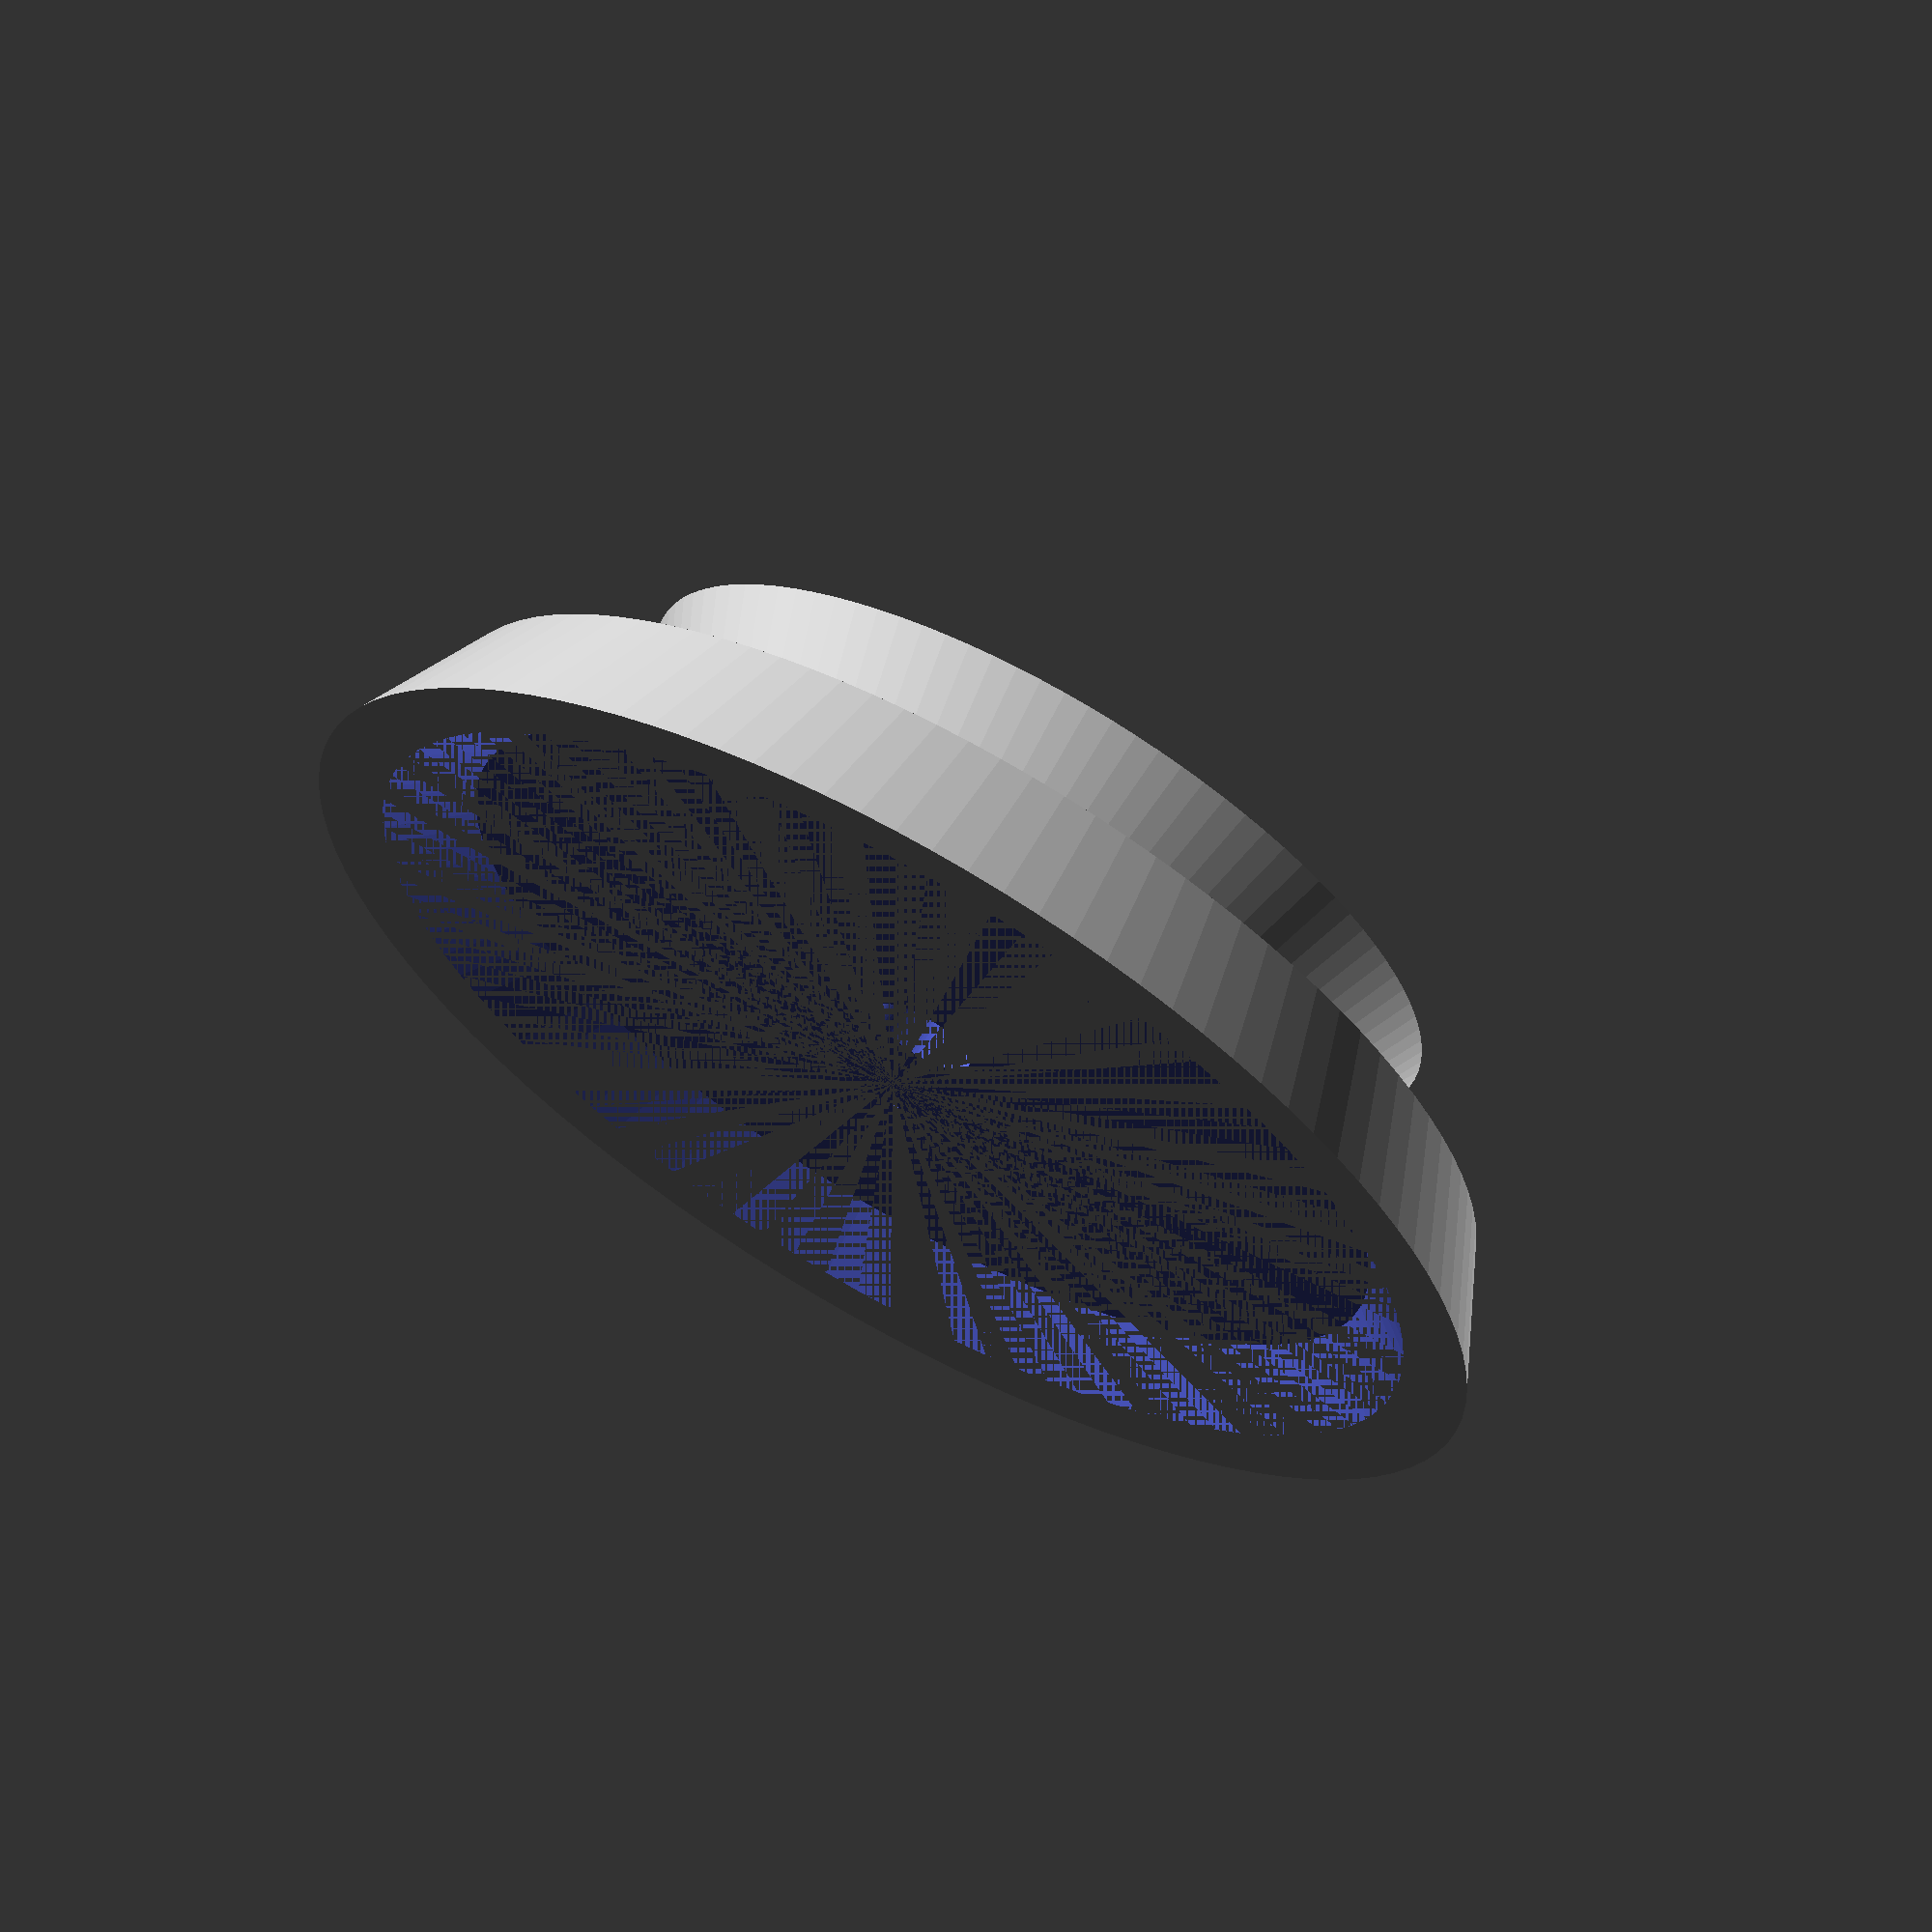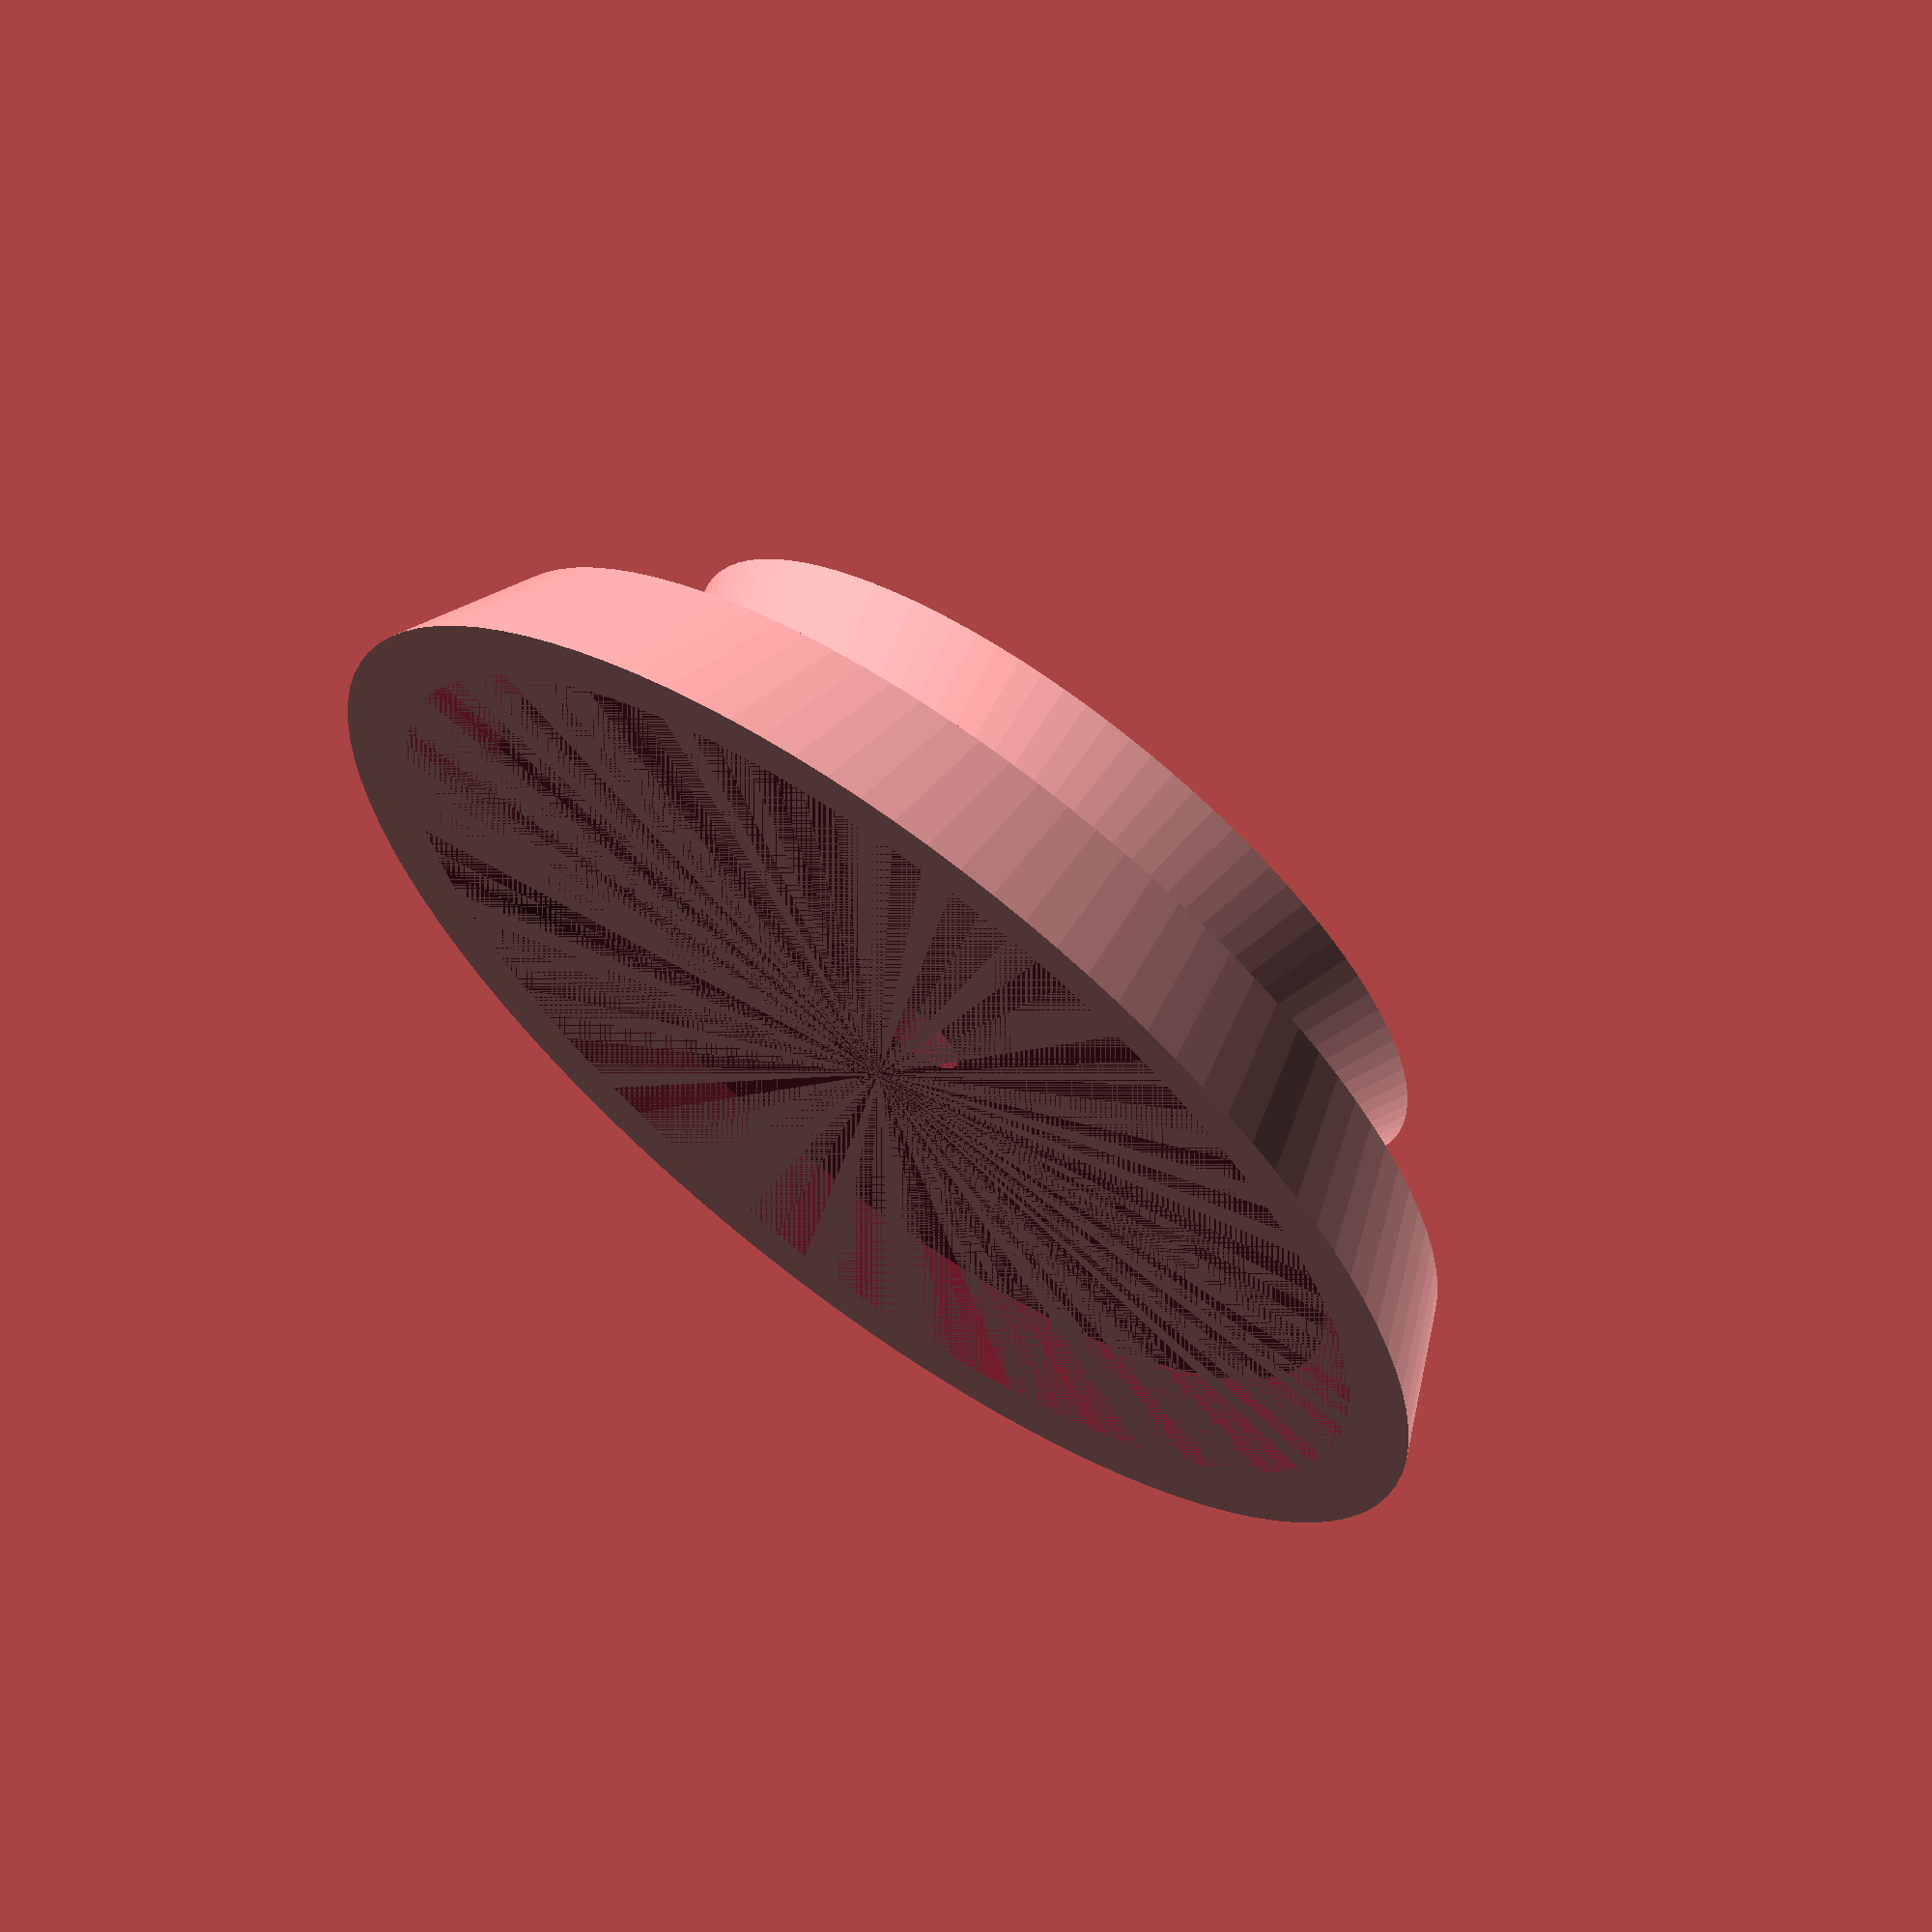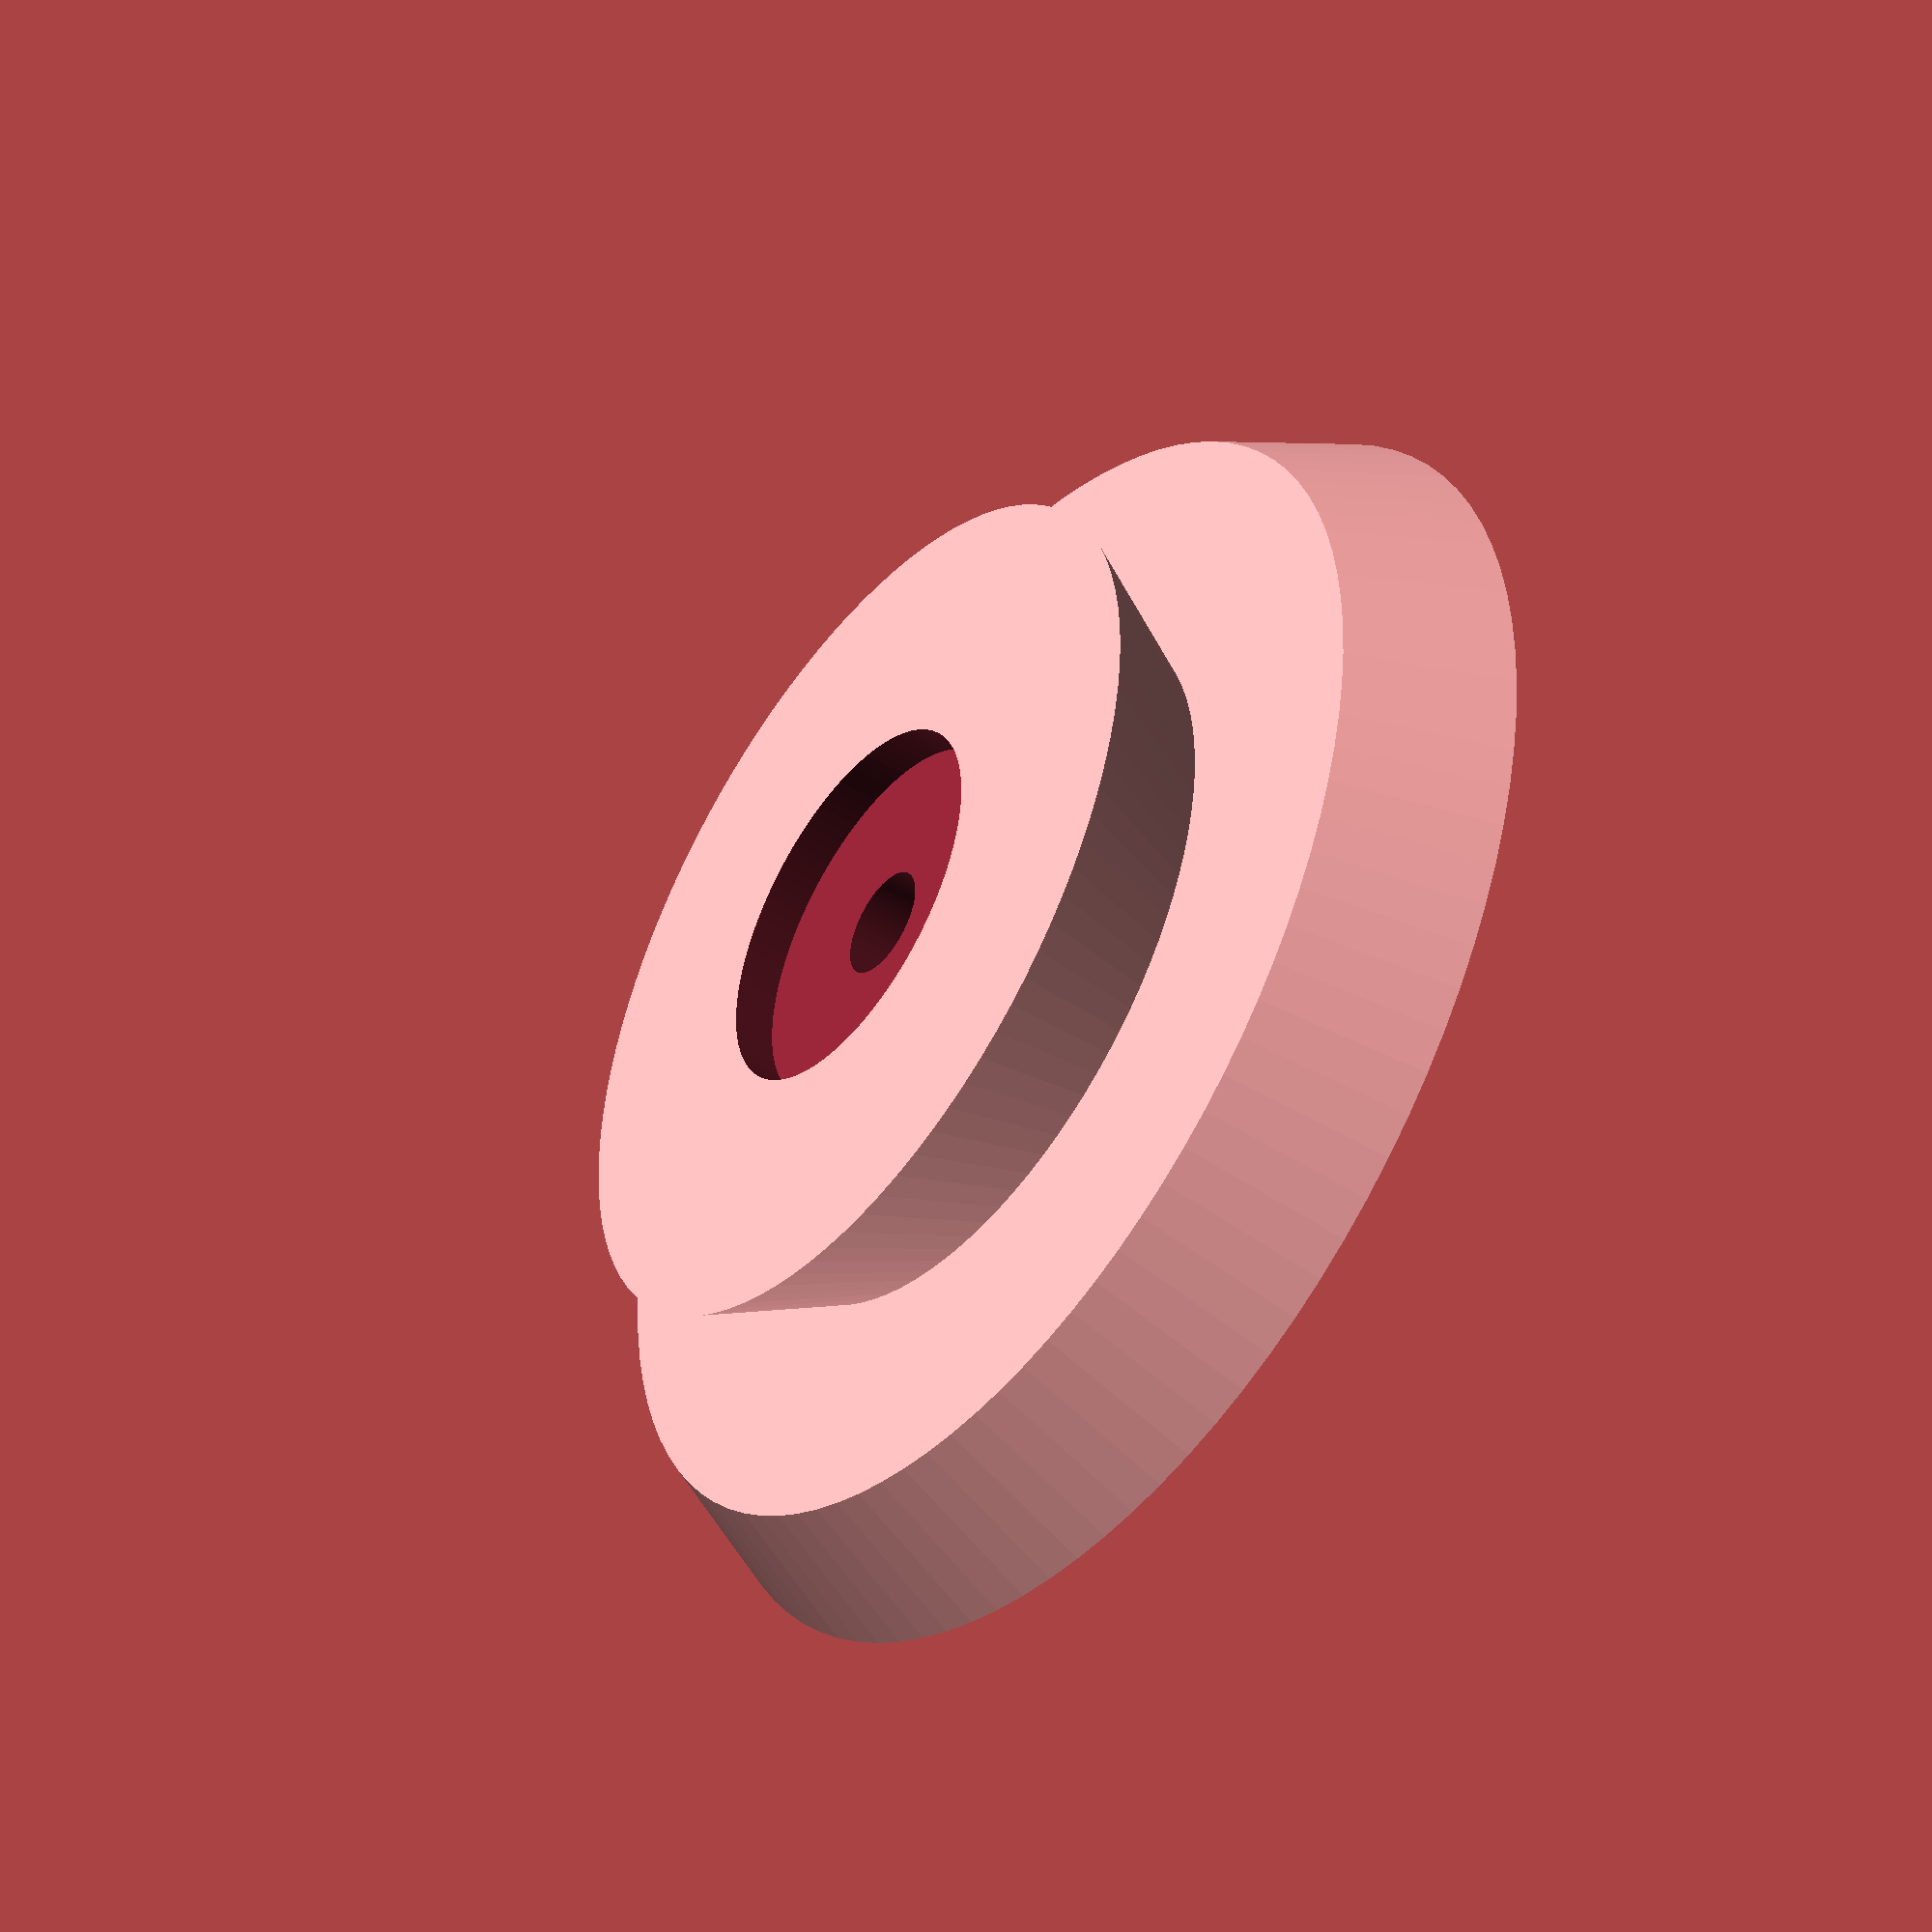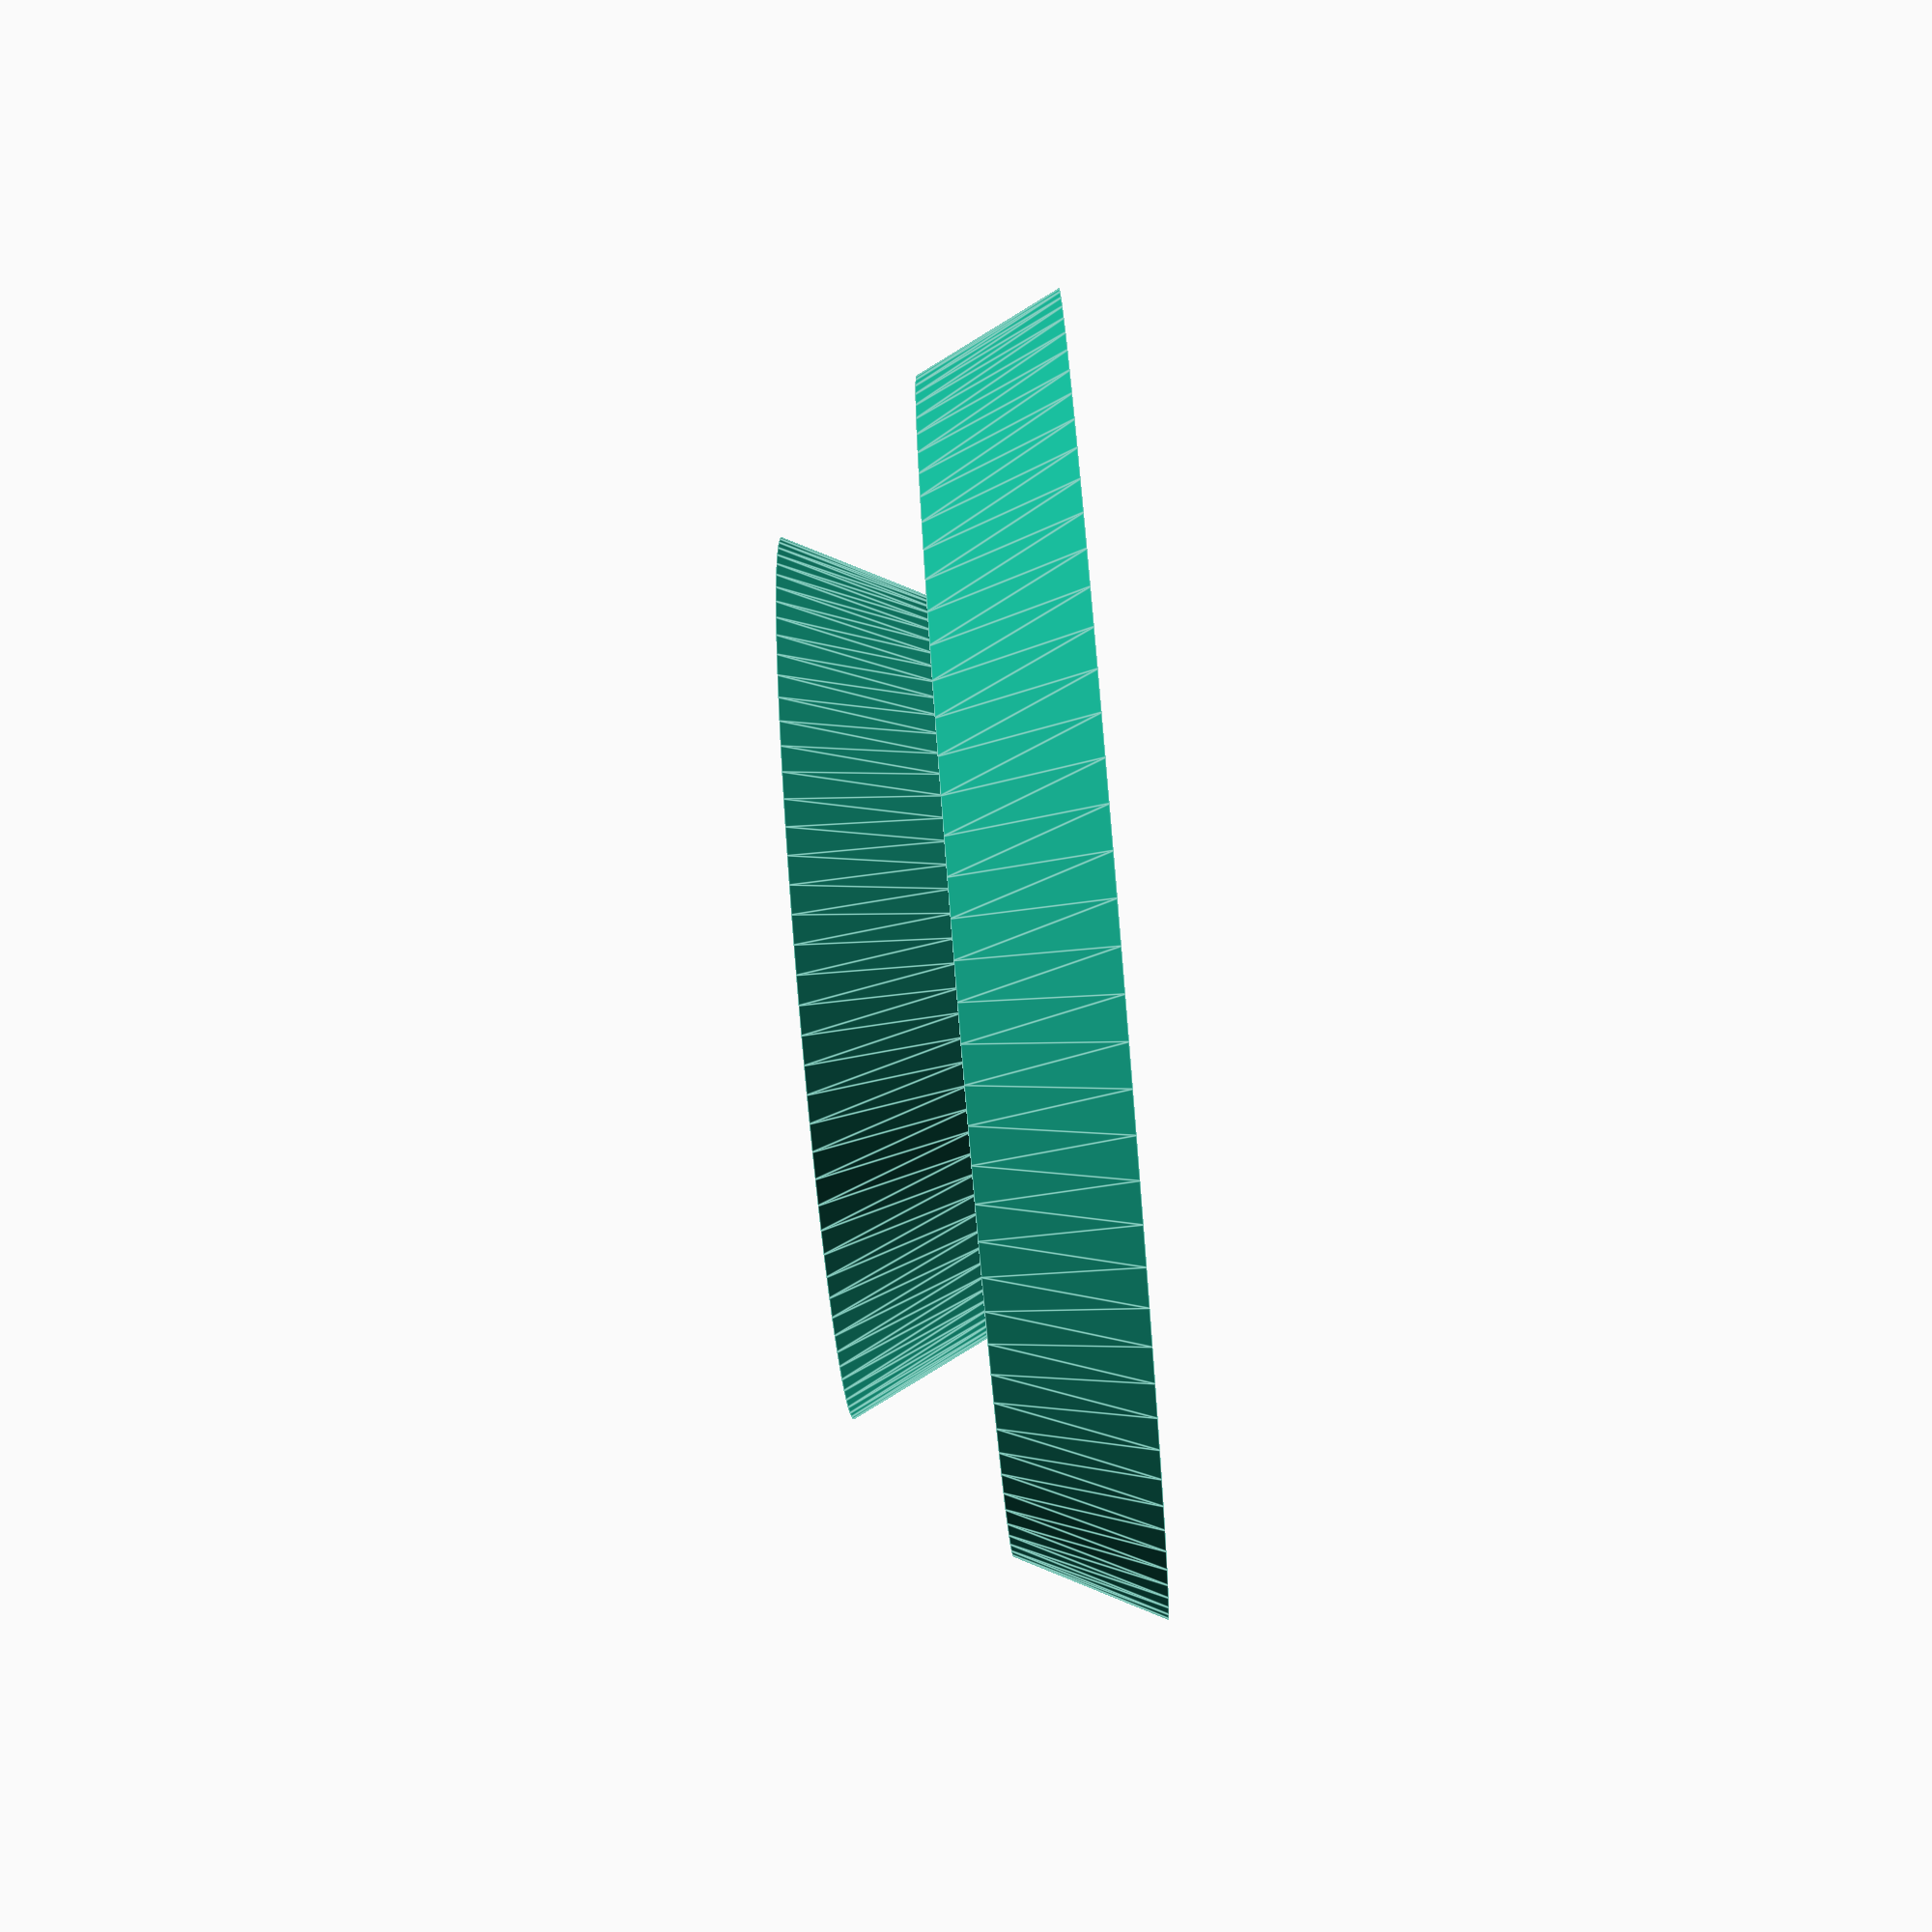
<openscad>
// This is an adapter for a VPI record cleaner. The adapter is
// used to hold 45s. Normally this thing costs $30. Print one instead!

// This work is licensed under a Creative Commons Attribution-NonCommercial-ShareAlike 4.0 International License.
// http://creativecommons.org/licenses/by-nc-sa/4.0/deed.en_US


$fn=100;

module unit() {
    cylinder(r1=45, r2=40, h=10); // Main body


    difference() {
        translate([0, 0, 10])
        cylinder(r1=25, r2=30, h=10); // Handle part

        translate([0, 0, 17])
        cylinder(r=13, h=13); // Cut out for vpi screw down
    }
}


difference() {
    unit();

    cylinder(r1=40, r2=35, h=4); // Underside cut out
    
    cylinder(r=3.75, h=30); // screw hole
}

</openscad>
<views>
elev=112.6 azim=17.7 roll=330.2 proj=o view=wireframe
elev=113.5 azim=279.1 roll=323.3 proj=o view=wireframe
elev=224.9 azim=221.9 roll=126.5 proj=p view=wireframe
elev=77.7 azim=210.4 roll=94.8 proj=p view=edges
</views>
